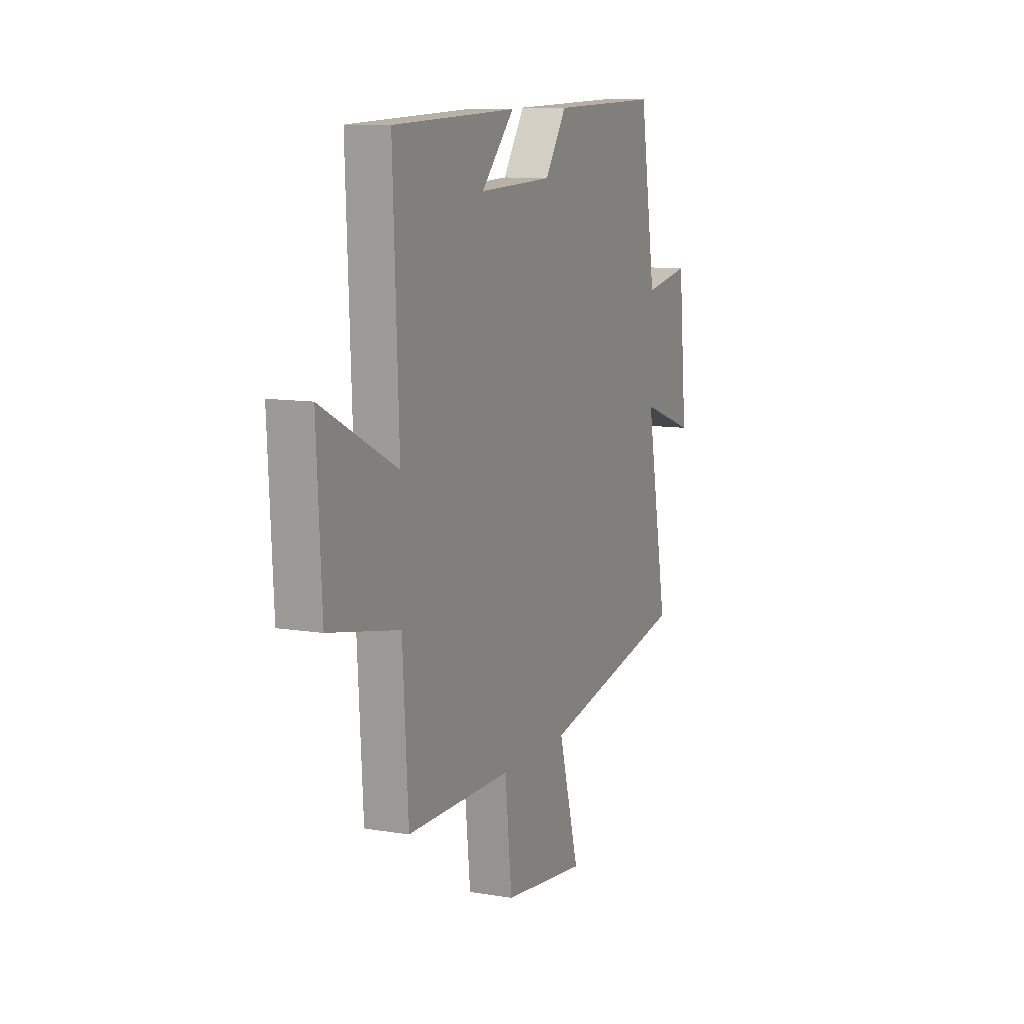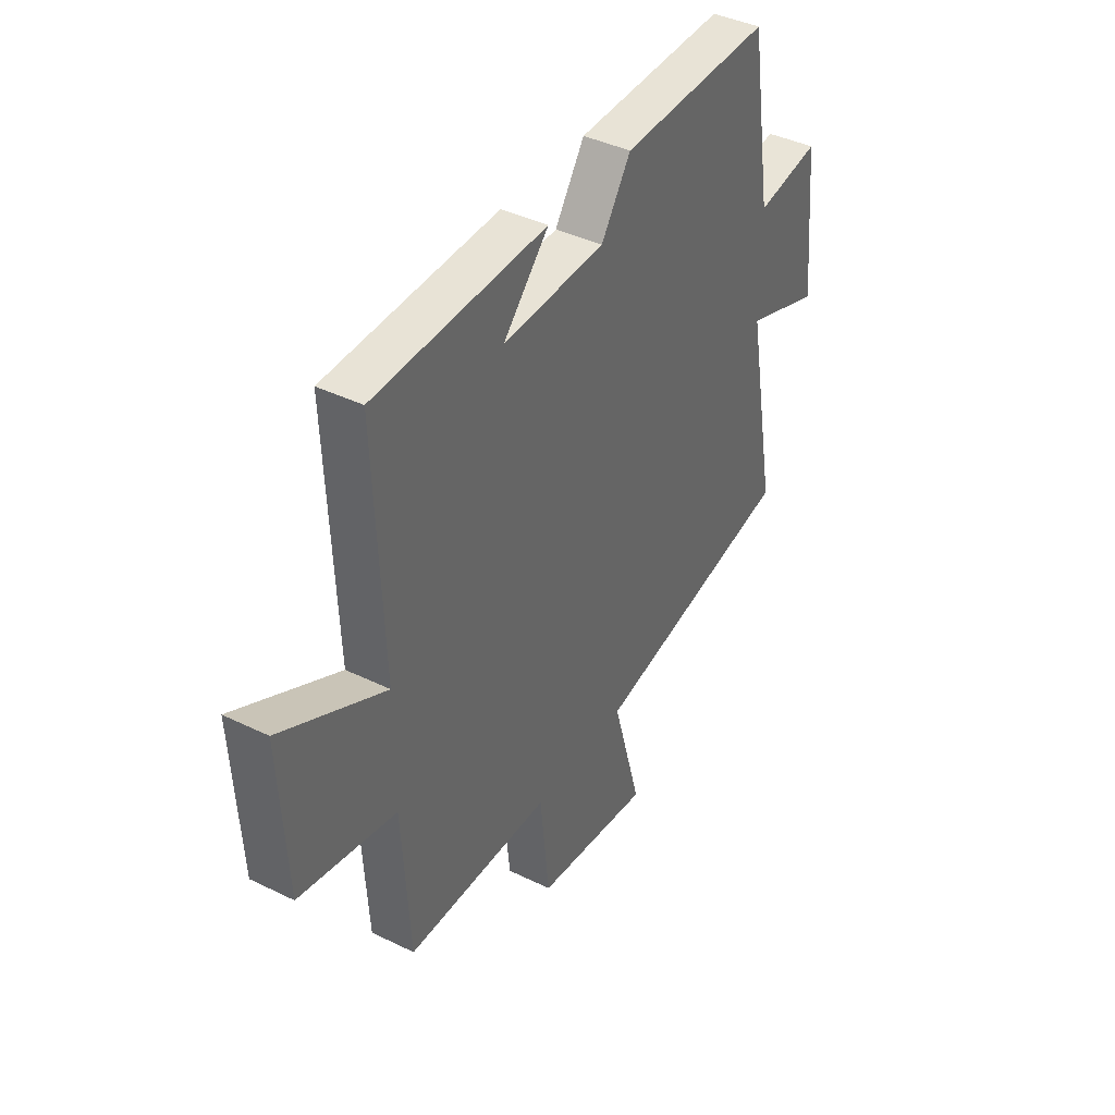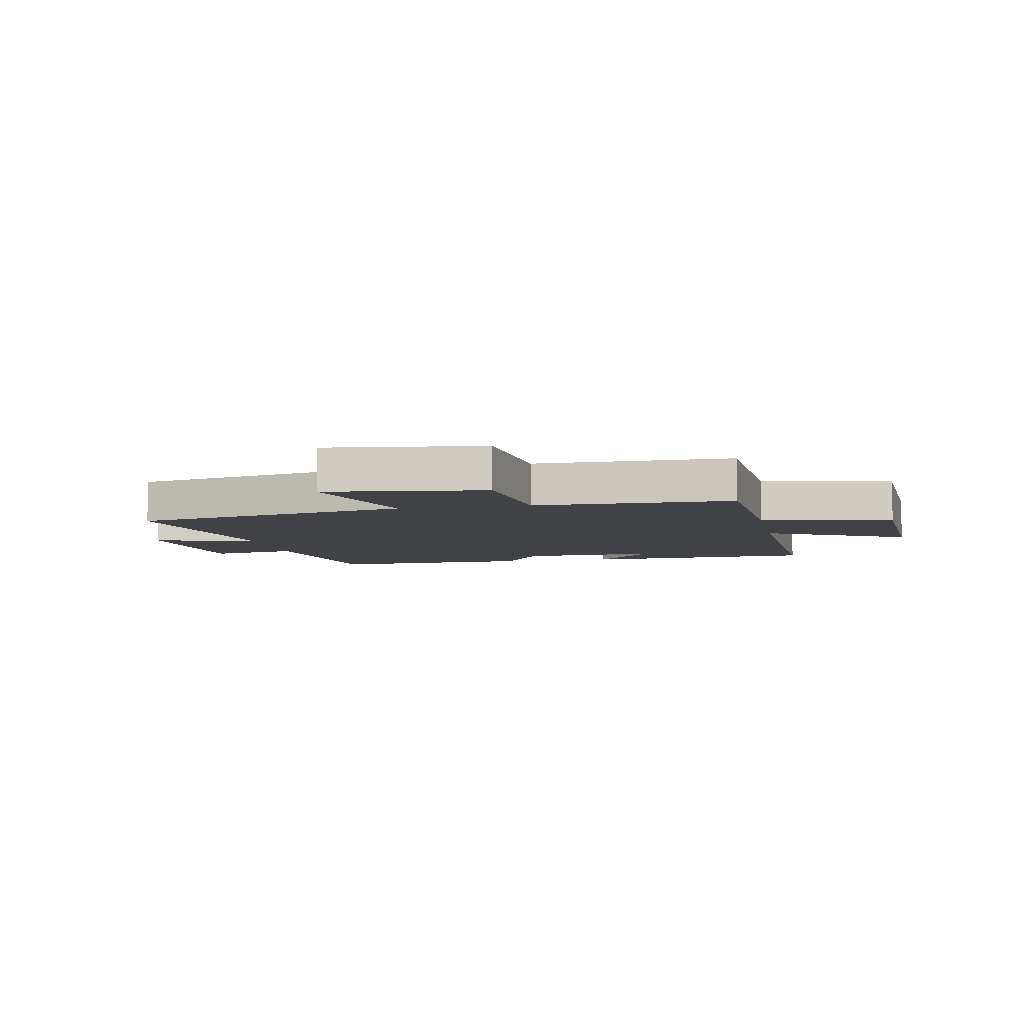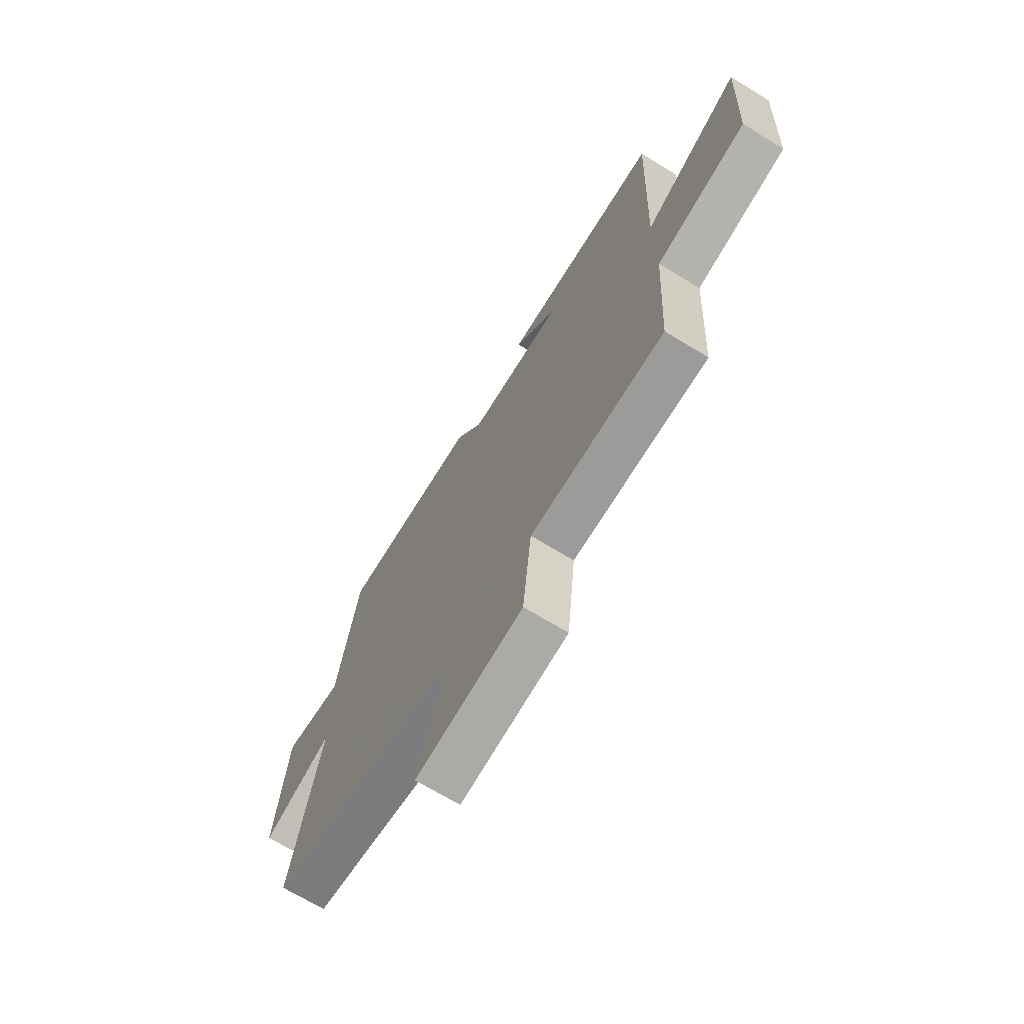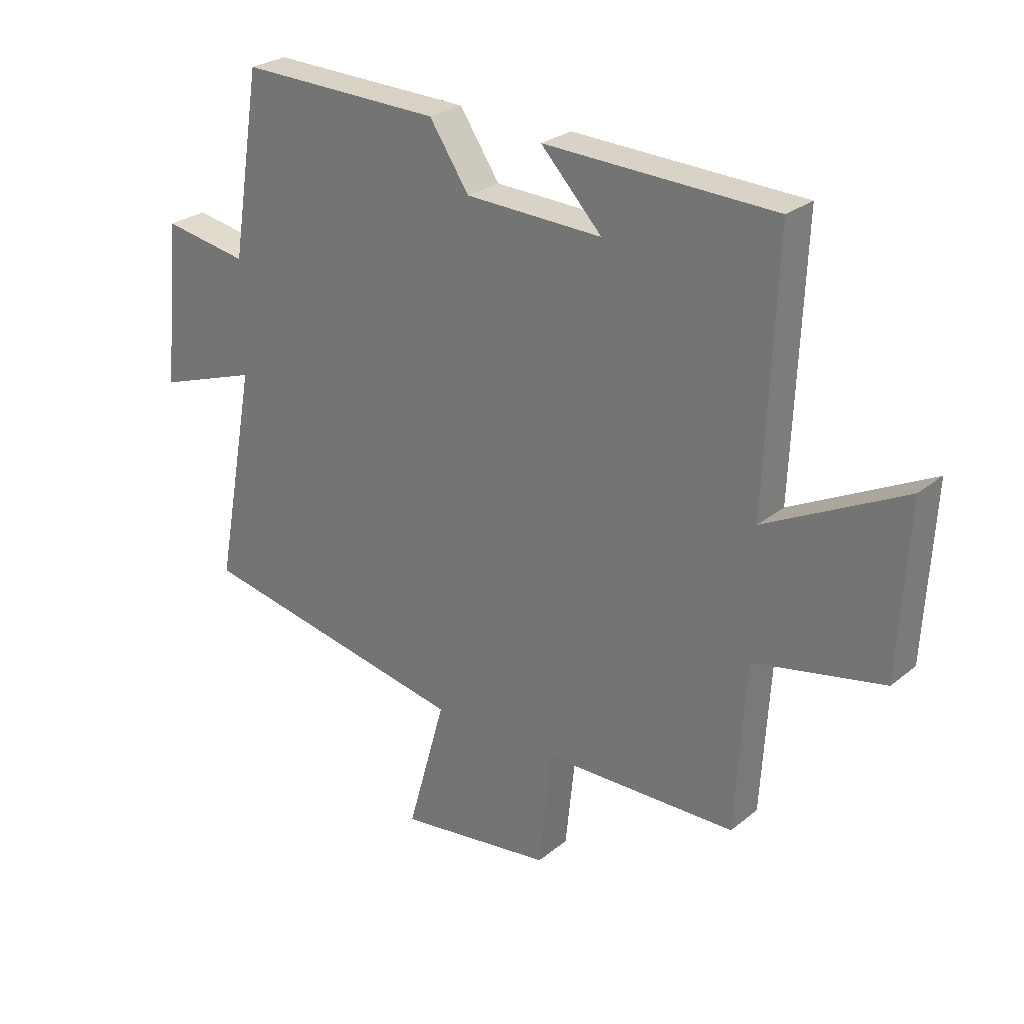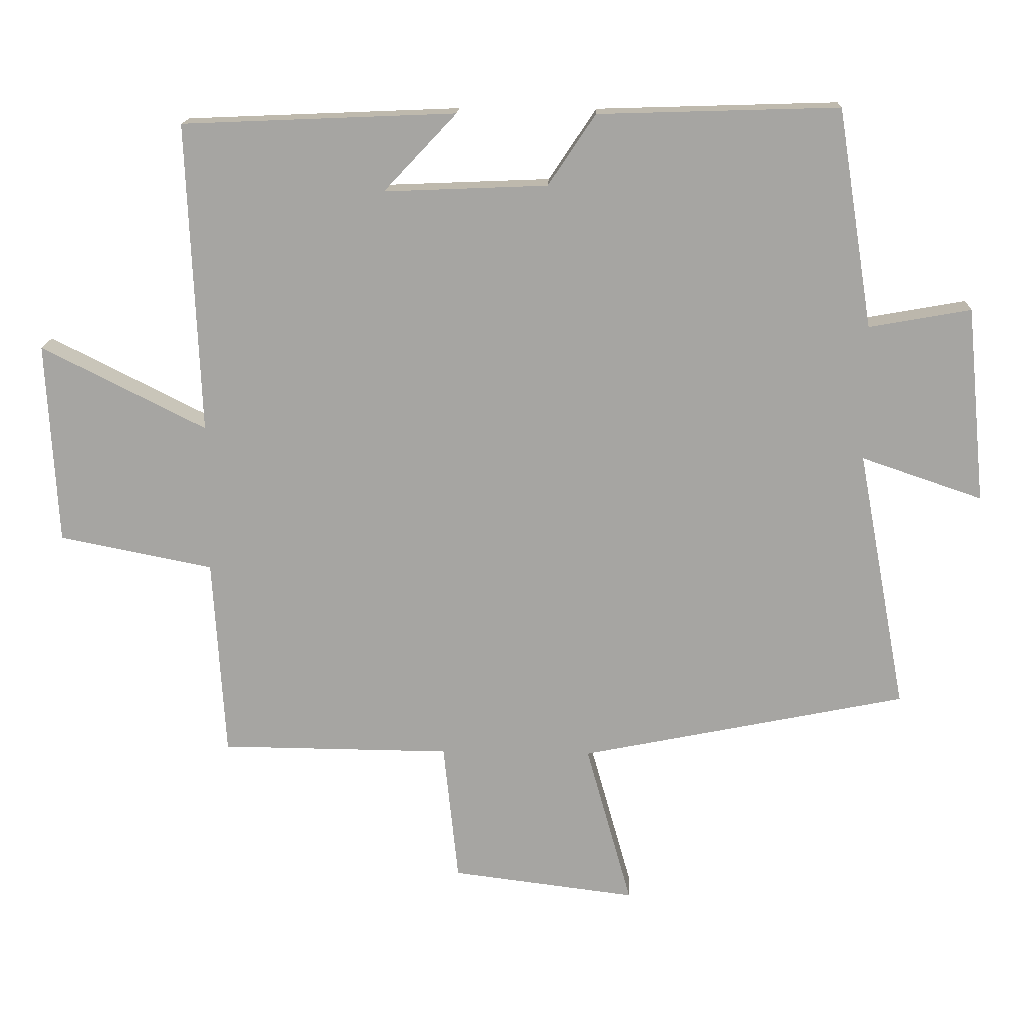
<metadata>
{"format":"obj","ext":"obj","renderer":"f3d","projection":"perspective","resolution":1024,"background":"white","views":[{"elev":10.2,"azim":-66.9,"up":"+Z"},{"elev":40.4,"azim":-59.0,"up":"+Z"},{"elev":-6.6,"azim":-168.9,"up":"+Y"},{"elev":-69.4,"azim":-121.4,"up":"+Z"},{"elev":26.3,"azim":-141.4,"up":"+Z"},{"elev":15.9,"azim":2.3,"up":"+Z"}]}
</metadata>
<code>
v 0.572 0.07 -0.401
v 0.088 0.07 -0.5
v 0.156 0.07 -0.742
v -0.118 0.07 -0.708
v -0.14 0.07 -0.5
v -0.482 0.07 -0.497
v -0.5 0.07 -0.2
v -0.729 0.07 -0.155
v -0.745 0.07 0.145
v -0.5 0.07 0.022
v -0.519 0.07 0.483
v -0.113 0.07 0.5
v -0.221 0.07 0.385
v 0.021 0.07 0.395
v 0.091 0.07 0.5
v 0.448 0.07 0.511
v 0.5 0.07 0.187
v 0.651 0.07 0.214
v 0.679 0.07 -0.076
v 0.5 0.07 -0.015
v 0.572 0 -0.401
v 0.088 0 -0.5
v 0.156 0 -0.742
v -0.118 0 -0.708
v -0.14 0 -0.5
v -0.482 0 -0.497
v -0.5 0 -0.2
v -0.729 0 -0.155
v -0.745 0 0.145
v -0.5 0 0.022
v -0.519 0 0.483
v -0.113 0 0.5
v -0.221 0 0.385
v 0.021 0 0.395
v 0.091 0 0.5
v 0.448 0 0.511
v 0.5 0 0.187
v 0.651 0 0.214
v 0.679 0 -0.076
v 0.5 0 -0.015
f 17 18 19 20
f 16 17 20
f 15 16 20
f 14 15 20
f 20 1 2
f 14 20 2
f 13 14 2
f 11 12 13
f 13 2 3
f 11 13 3
f 10 11 3
f 7 8 9 10
f 5 6 7 10
f 5 10 3
f 3 4 5
f 40 39 38 37
f 40 37 36
f 40 36 35
f 40 35 34
f 22 21 40
f 22 40 34
f 22 34 33
f 33 32 31
f 23 22 33
f 23 33 31
f 23 31 30
f 30 29 28 27
f 30 27 26 25
f 23 30 25
f 25 24 23
f 1 21 22 2
f 2 22 23 3
f 3 23 24 4
f 4 24 25 5
f 5 25 26 6
f 6 26 27 7
f 7 27 28 8
f 8 28 29 9
f 9 29 30 10
f 10 30 31 11
f 11 31 32 12
f 12 32 33 13
f 13 33 34 14
f 14 34 35 15
f 15 35 36 16
f 16 36 37 17
f 17 37 38 18
f 18 38 39 19
f 19 39 40 20
f 20 40 21 1

</code>
